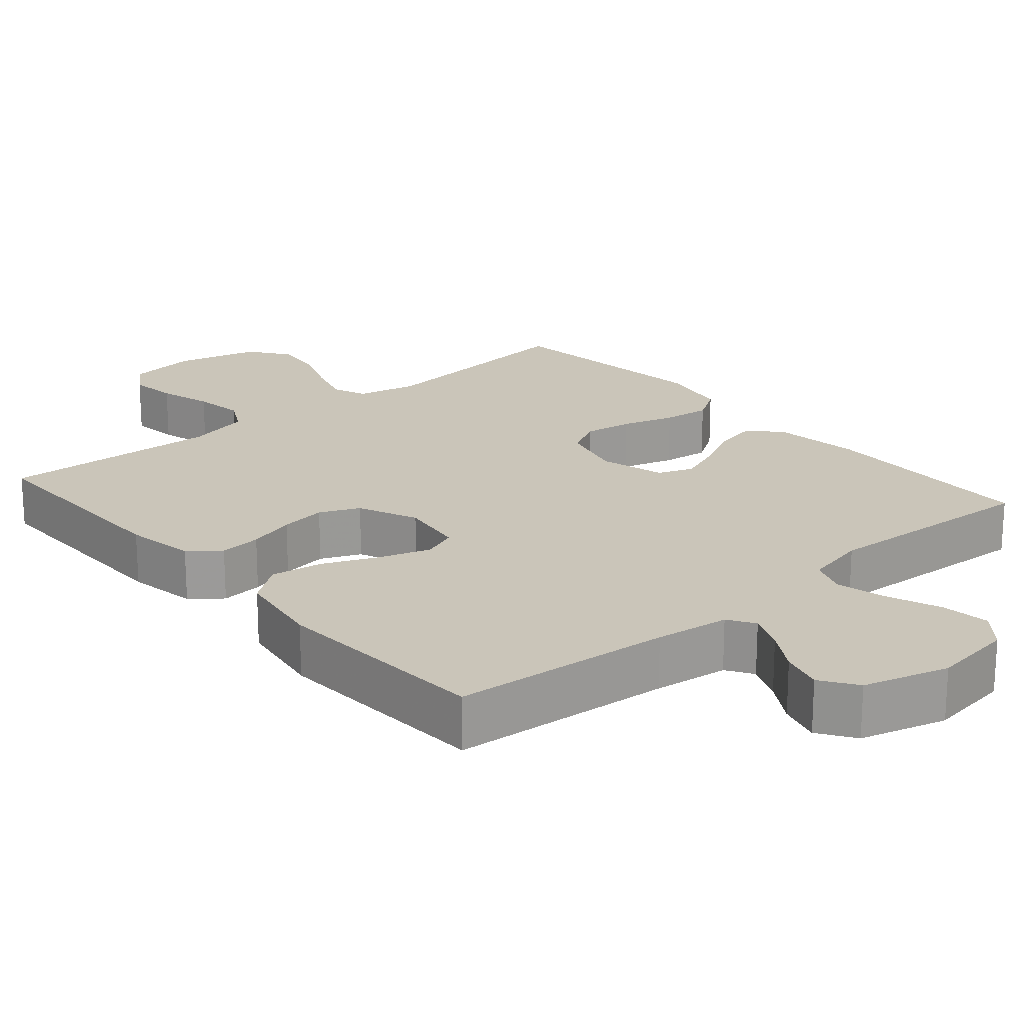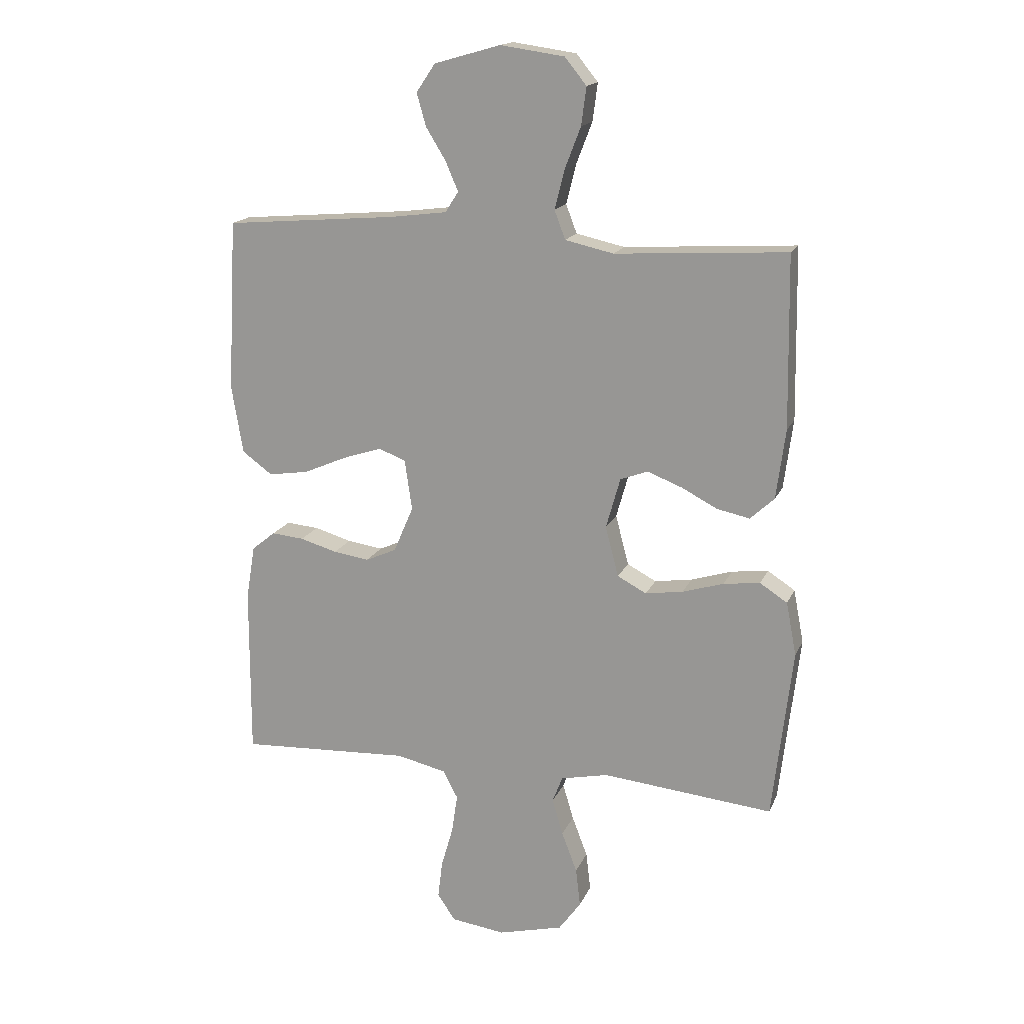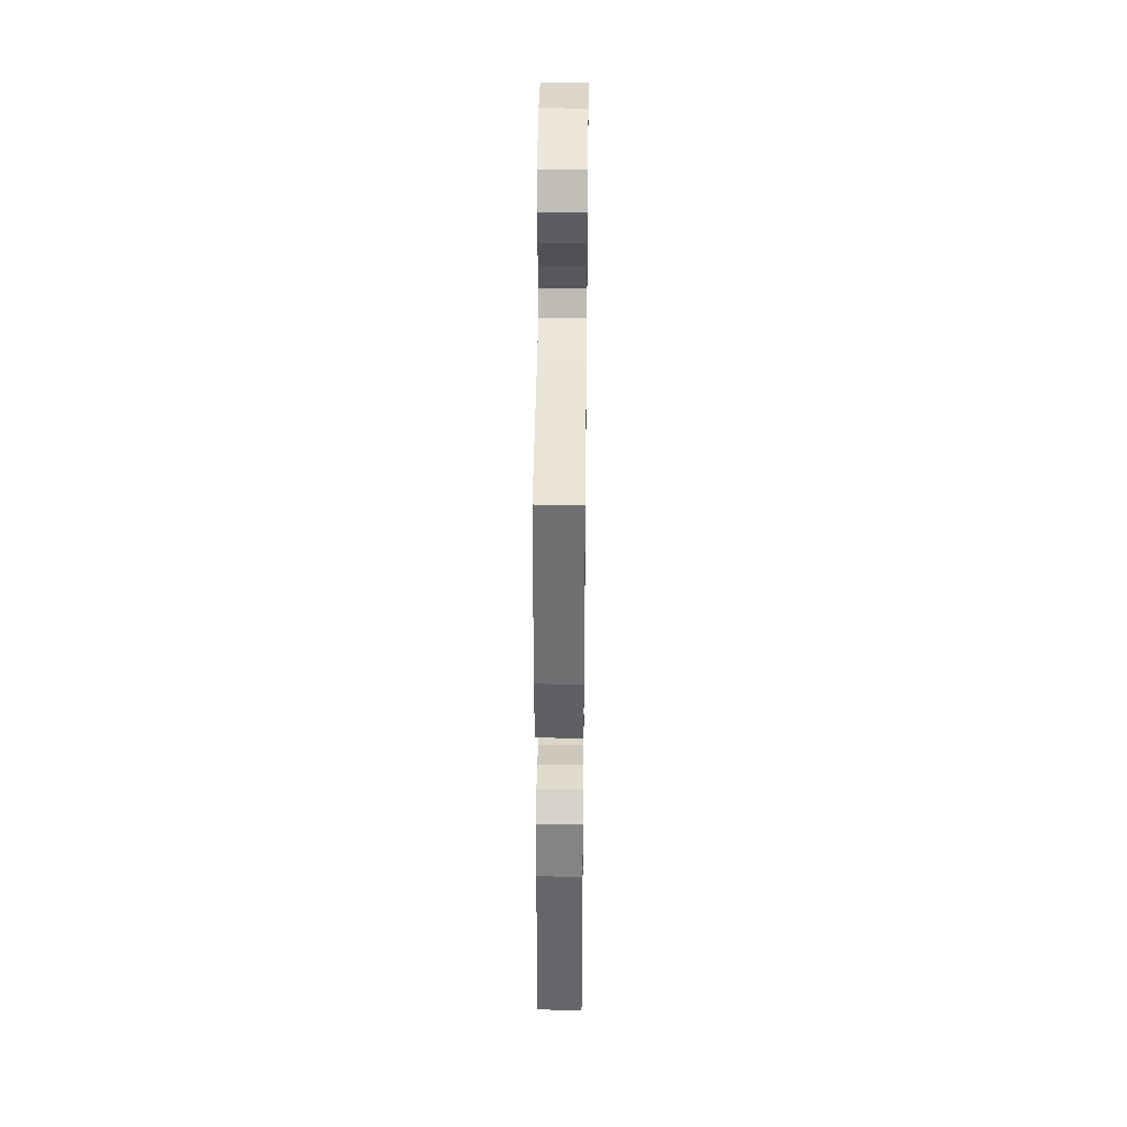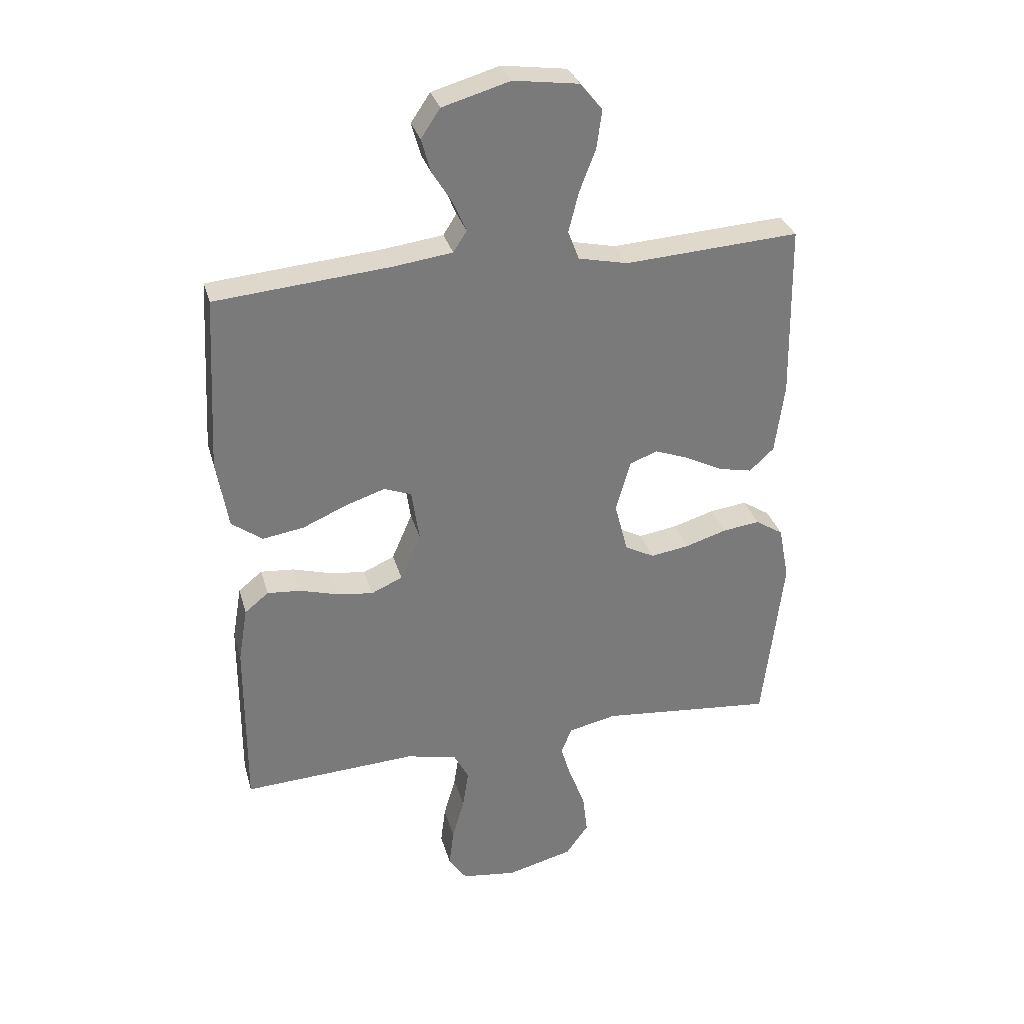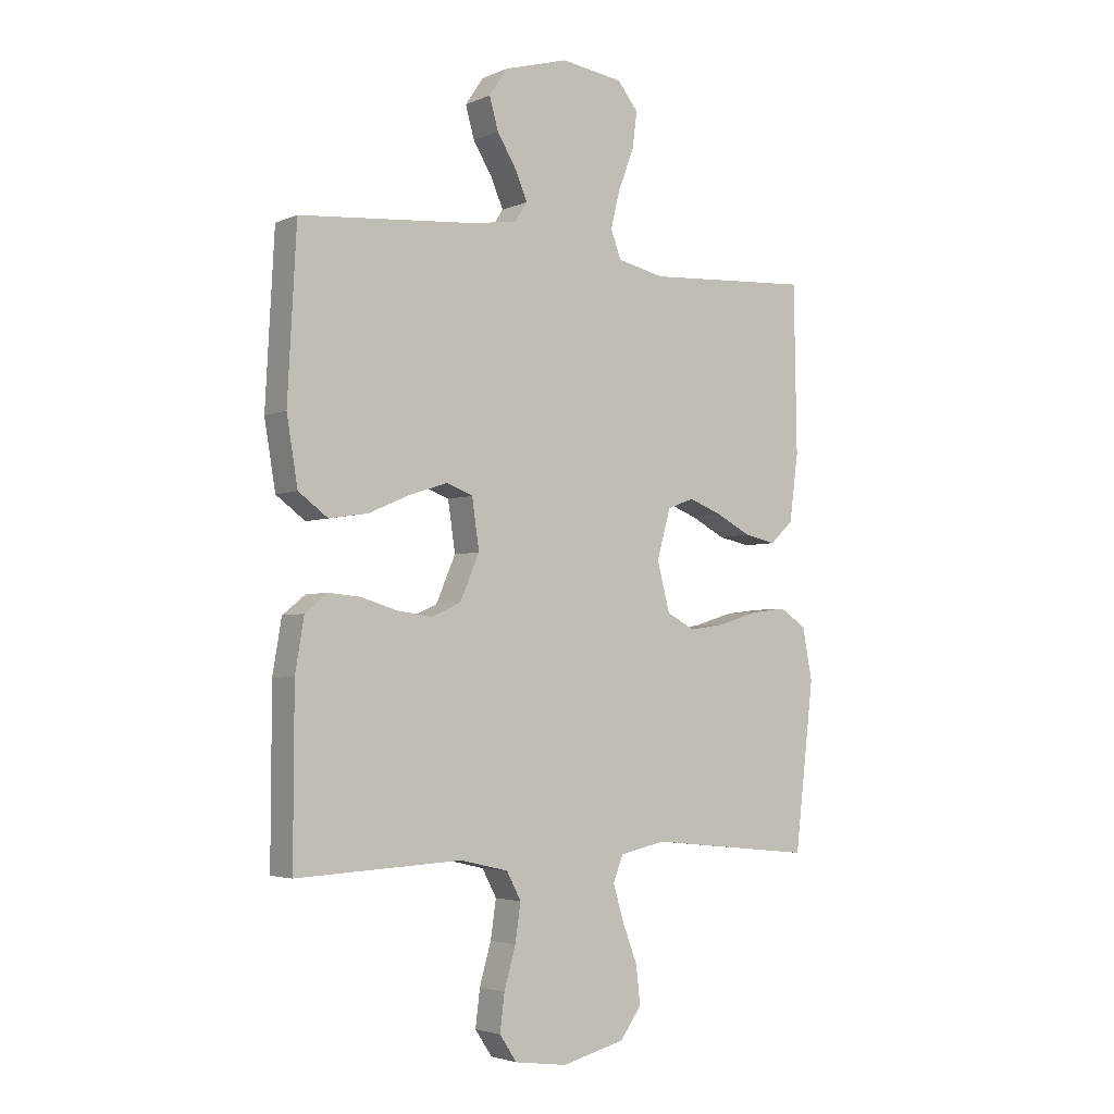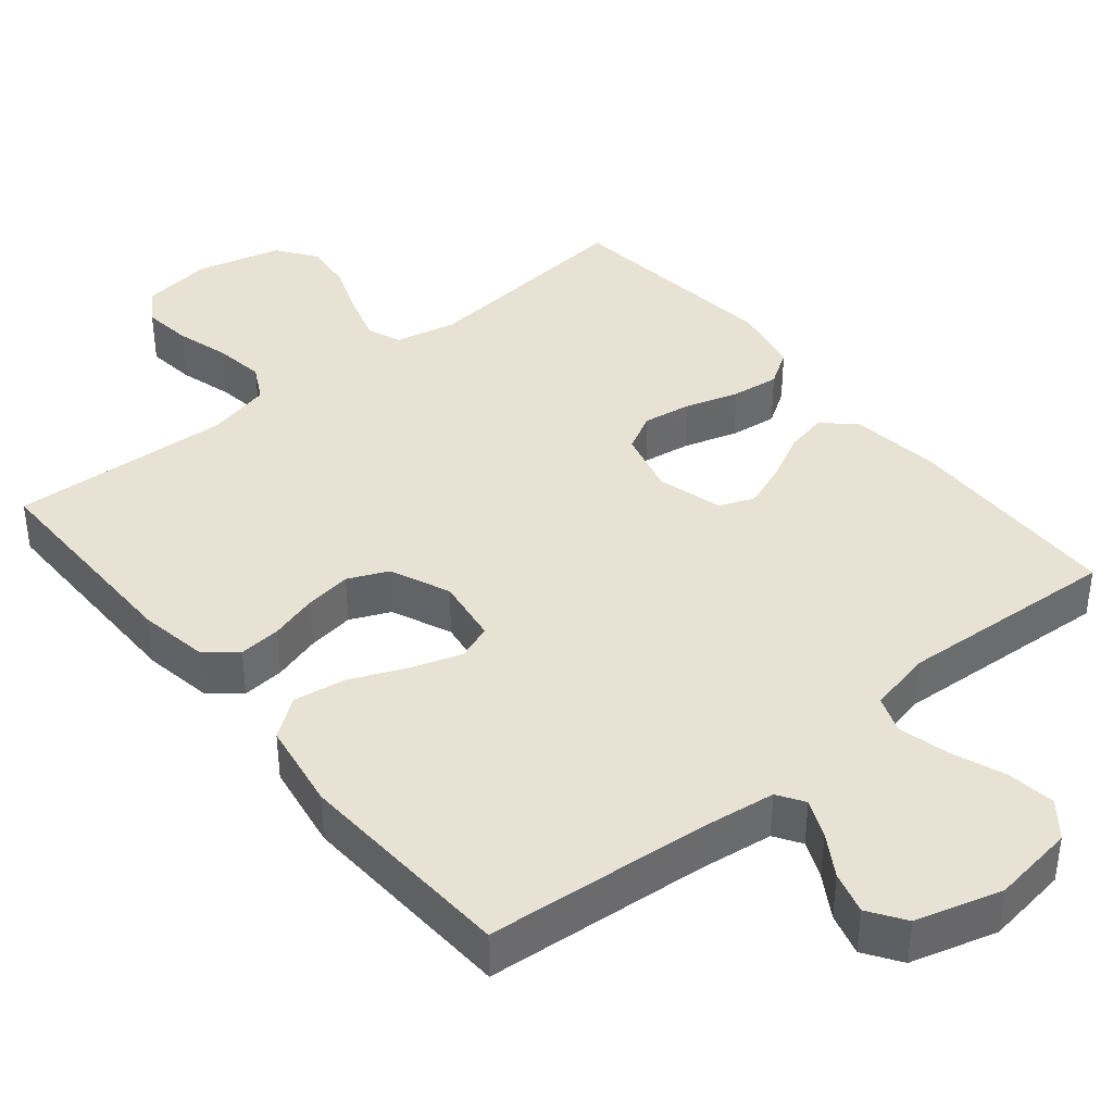
<metadata>
{"format":"obj","ext":"obj","renderer":"f3d","projection":"perspective","resolution":1024,"background":"white","views":[{"elev":20.7,"azim":-40.8,"up":"+Y"},{"elev":16.8,"azim":17.7,"up":"+Z"},{"elev":38.2,"azim":-89.3,"up":"+Z"},{"elev":32.0,"azim":-15.1,"up":"+Z"},{"elev":-3.6,"azim":-35.6,"up":"+Z"},{"elev":39.7,"azim":-39.4,"up":"+Y"}]}
</metadata>
<code>
v 0.5 0.07 -0.5
v 0.2 0.07 -0.47
v 0.117 0.07 -0.488
v 0.099 0.07 -0.534
v 0.118 0.07 -0.598
v 0.145 0.07 -0.669
v 0.153 0.07 -0.737
v 0.114 0.07 -0.791
v 0 0.07 -0.82
v -0.095 0.07 -0.807
v -0.126 0.07 -0.761
v -0.118 0.07 -0.695
v -0.097 0.07 -0.622
v -0.087 0.07 -0.554
v -0.113 0.07 -0.505
v -0.2 0.07 -0.485
v -0.5 0.07 -0.5
v -0.499 0.07 -0.2
v -0.483 0.07 -0.105
v -0.442 0.07 -0.072
v -0.385 0.07 -0.077
v -0.32 0.07 -0.096
v -0.257 0.07 -0.105
v -0.203 0.07 -0.081
v -0.168 0.07 0
v -0.181 0.07 0.089
v -0.228 0.07 0.107
v -0.296 0.07 0.085
v -0.372 0.07 0.052
v -0.443 0.07 0.041
v -0.496 0.07 0.08
v -0.516 0.07 0.2
v -0.5 0.07 0.5
v -0.2 0.07 0.525
v -0.099 0.07 0.538
v -0.076 0.07 0.574
v -0.098 0.07 0.625
v -0.133 0.07 0.682
v -0.149 0.07 0.739
v -0.116 0.07 0.788
v 0 0.07 0.821
v 0.112 0.07 0.805
v 0.15 0.07 0.758
v 0.141 0.07 0.692
v 0.113 0.07 0.619
v 0.096 0.07 0.551
v 0.115 0.07 0.501
v 0.2 0.07 0.482
v 0.5 0.07 0.5
v 0.505 0.07 0.2
v 0.489 0.07 0.078
v 0.447 0.07 0.039
v 0.39 0.07 0.051
v 0.326 0.07 0.084
v 0.266 0.07 0.107
v 0.218 0.07 0.089
v 0.193 0.07 0
v 0.216 0.07 -0.088
v 0.267 0.07 -0.115
v 0.333 0.07 -0.105
v 0.405 0.07 -0.083
v 0.469 0.07 -0.075
v 0.517 0.07 -0.106
v 0.535 0.07 -0.2
v 0.5 0 -0.5
v 0.2 0 -0.47
v 0.117 0 -0.488
v 0.099 0 -0.534
v 0.118 0 -0.598
v 0.145 0 -0.669
v 0.153 0 -0.737
v 0.114 0 -0.791
v 0 0 -0.82
v -0.095 0 -0.807
v -0.126 0 -0.761
v -0.118 0 -0.695
v -0.097 0 -0.622
v -0.087 0 -0.554
v -0.113 0 -0.505
v -0.2 0 -0.485
v -0.5 0 -0.5
v -0.499 0 -0.2
v -0.483 0 -0.105
v -0.442 0 -0.072
v -0.385 0 -0.077
v -0.32 0 -0.096
v -0.257 0 -0.105
v -0.203 0 -0.081
v -0.168 0 0
v -0.181 0 0.089
v -0.228 0 0.107
v -0.296 0 0.085
v -0.372 0 0.052
v -0.443 0 0.041
v -0.496 0 0.08
v -0.516 0 0.2
v -0.5 0 0.5
v -0.2 0 0.525
v -0.099 0 0.538
v -0.076 0 0.574
v -0.098 0 0.625
v -0.133 0 0.682
v -0.149 0 0.739
v -0.116 0 0.788
v 0 0 0.821
v 0.112 0 0.805
v 0.15 0 0.758
v 0.141 0 0.692
v 0.113 0 0.619
v 0.096 0 0.551
v 0.115 0 0.501
v 0.2 0 0.482
v 0.5 0 0.5
v 0.505 0 0.2
v 0.489 0 0.078
v 0.447 0 0.039
v 0.39 0 0.051
v 0.326 0 0.084
v 0.266 0 0.107
v 0.218 0 0.089
v 0.193 0 0
v 0.216 0 -0.088
v 0.267 0 -0.115
v 0.333 0 -0.105
v 0.405 0 -0.083
v 0.469 0 -0.075
v 0.517 0 -0.106
v 0.535 0 -0.2
f 63 64 1 2
f 60 61 62 63
f 59 60 63 2
f 58 59 2 3
f 57 58 3 4
f 51 52 53 54
f 51 54 55
f 48 49 50 51
f 47 48 51 55
f 42 43 44 45
f 42 45 46
f 41 42 46
f 40 41 46
f 37 38 39 40
f 36 37 40 46
f 35 36 46 47
f 31 32 33 34
f 28 29 30 31
f 27 28 31 34
f 26 27 34 35
f 19 20 21 22
f 19 22 23
f 16 17 18 19
f 15 16 19 23
f 14 15 23 24
f 10 11 12 13
f 10 13 14
f 9 10 14
f 5 6 7 8
f 4 5 8 9
f 57 4 9 14
f 35 47 55 56
f 25 26 35 56
f 25 56 57
f 14 24 25 57
f 66 65 128 127
f 127 126 125 124
f 66 127 124 123
f 67 66 123 122
f 68 67 122 121
f 118 117 116 115
f 119 118 115
f 115 114 113 112
f 119 115 112 111
f 109 108 107 106
f 110 109 106
f 110 106 105
f 110 105 104
f 104 103 102 101
f 110 104 101 100
f 111 110 100 99
f 98 97 96 95
f 95 94 93 92
f 98 95 92 91
f 99 98 91 90
f 86 85 84 83
f 87 86 83
f 83 82 81 80
f 87 83 80 79
f 88 87 79 78
f 77 76 75 74
f 78 77 74
f 78 74 73
f 72 71 70 69
f 73 72 69 68
f 78 73 68 121
f 120 119 111 99
f 120 99 90 89
f 121 120 89
f 121 89 88 78
f 1 65 66 2
f 2 66 67 3
f 3 67 68 4
f 4 68 69 5
f 5 69 70 6
f 6 70 71 7
f 7 71 72 8
f 8 72 73 9
f 9 73 74 10
f 10 74 75 11
f 11 75 76 12
f 12 76 77 13
f 13 77 78 14
f 14 78 79 15
f 15 79 80 16
f 16 80 81 17
f 17 81 82 18
f 18 82 83 19
f 19 83 84 20
f 20 84 85 21
f 21 85 86 22
f 22 86 87 23
f 23 87 88 24
f 24 88 89 25
f 25 89 90 26
f 26 90 91 27
f 27 91 92 28
f 28 92 93 29
f 29 93 94 30
f 30 94 95 31
f 31 95 96 32
f 32 96 97 33
f 33 97 98 34
f 34 98 99 35
f 35 99 100 36
f 36 100 101 37
f 37 101 102 38
f 38 102 103 39
f 39 103 104 40
f 40 104 105 41
f 41 105 106 42
f 42 106 107 43
f 43 107 108 44
f 44 108 109 45
f 45 109 110 46
f 46 110 111 47
f 47 111 112 48
f 48 112 113 49
f 49 113 114 50
f 50 114 115 51
f 51 115 116 52
f 52 116 117 53
f 53 117 118 54
f 54 118 119 55
f 55 119 120 56
f 56 120 121 57
f 57 121 122 58
f 58 122 123 59
f 59 123 124 60
f 60 124 125 61
f 61 125 126 62
f 62 126 127 63
f 63 127 128 64
f 64 128 65 1

</code>
